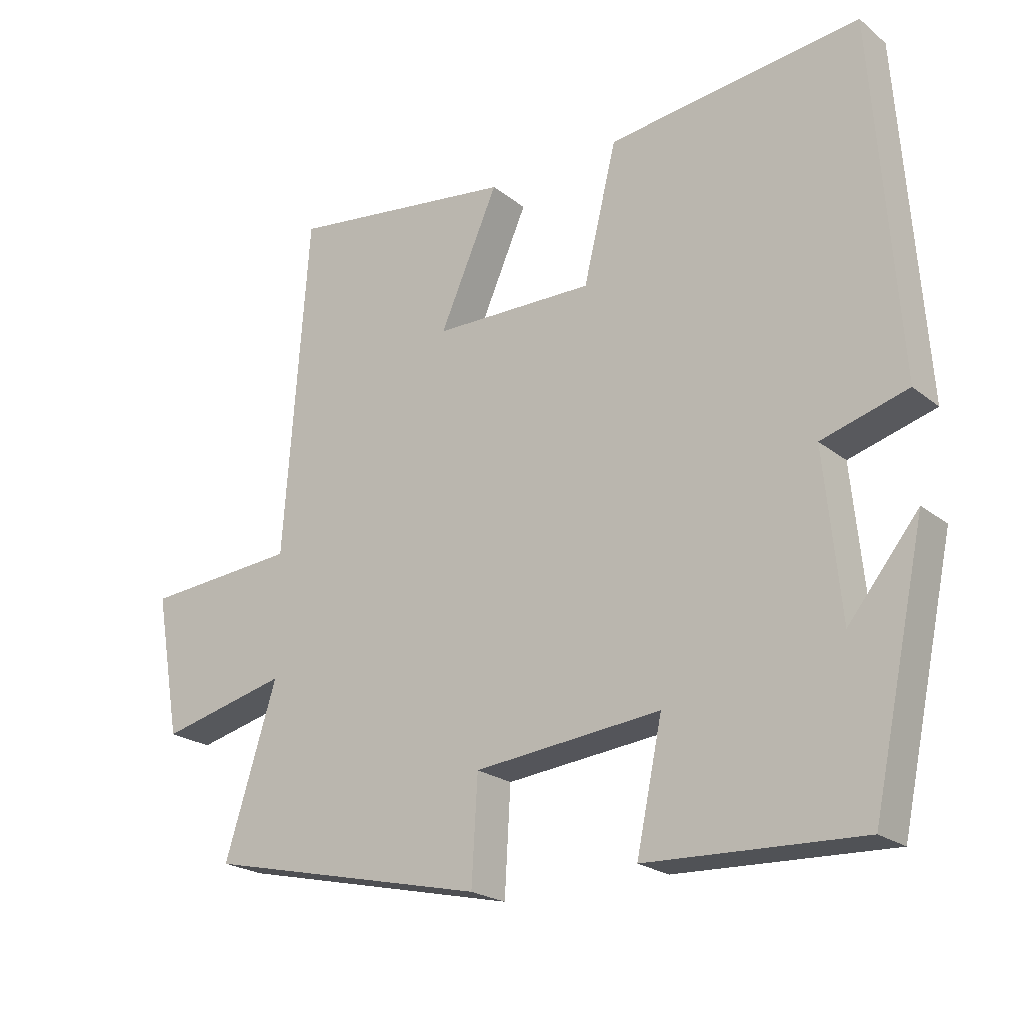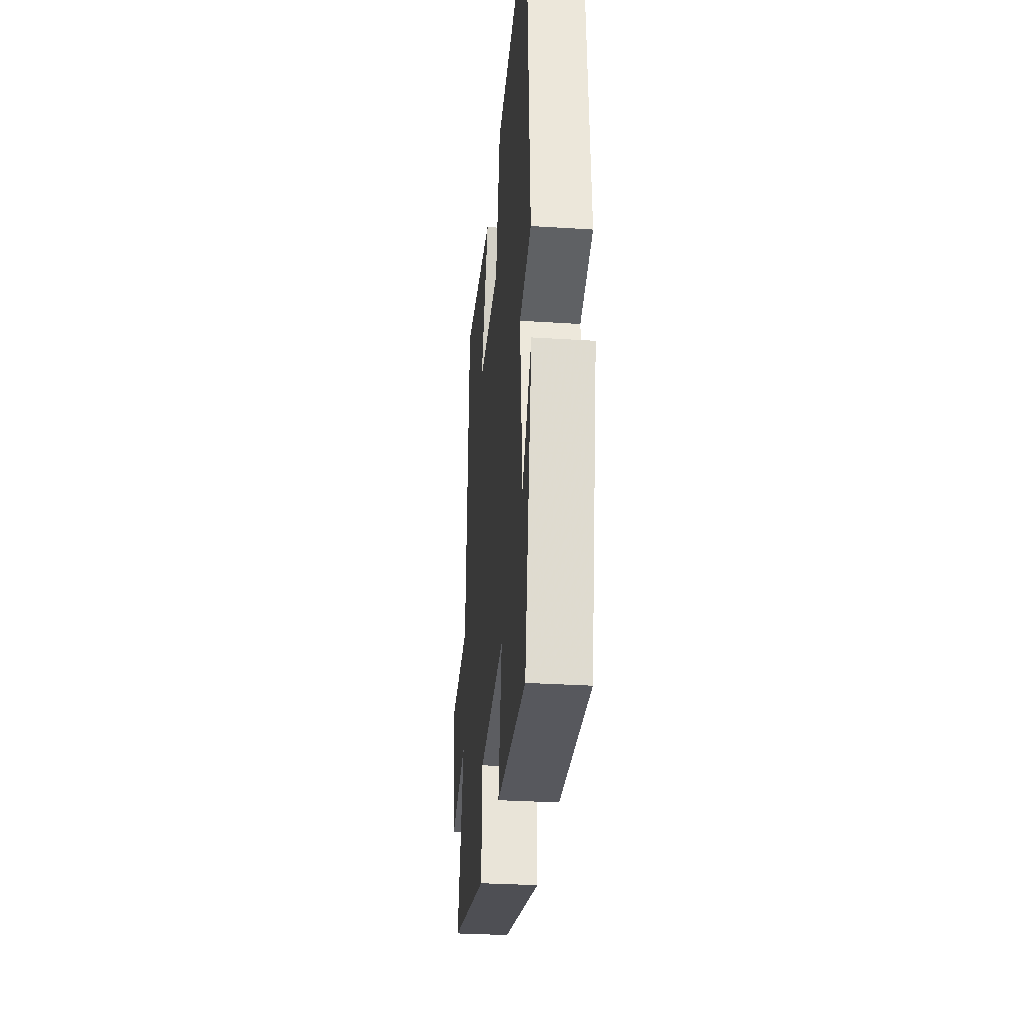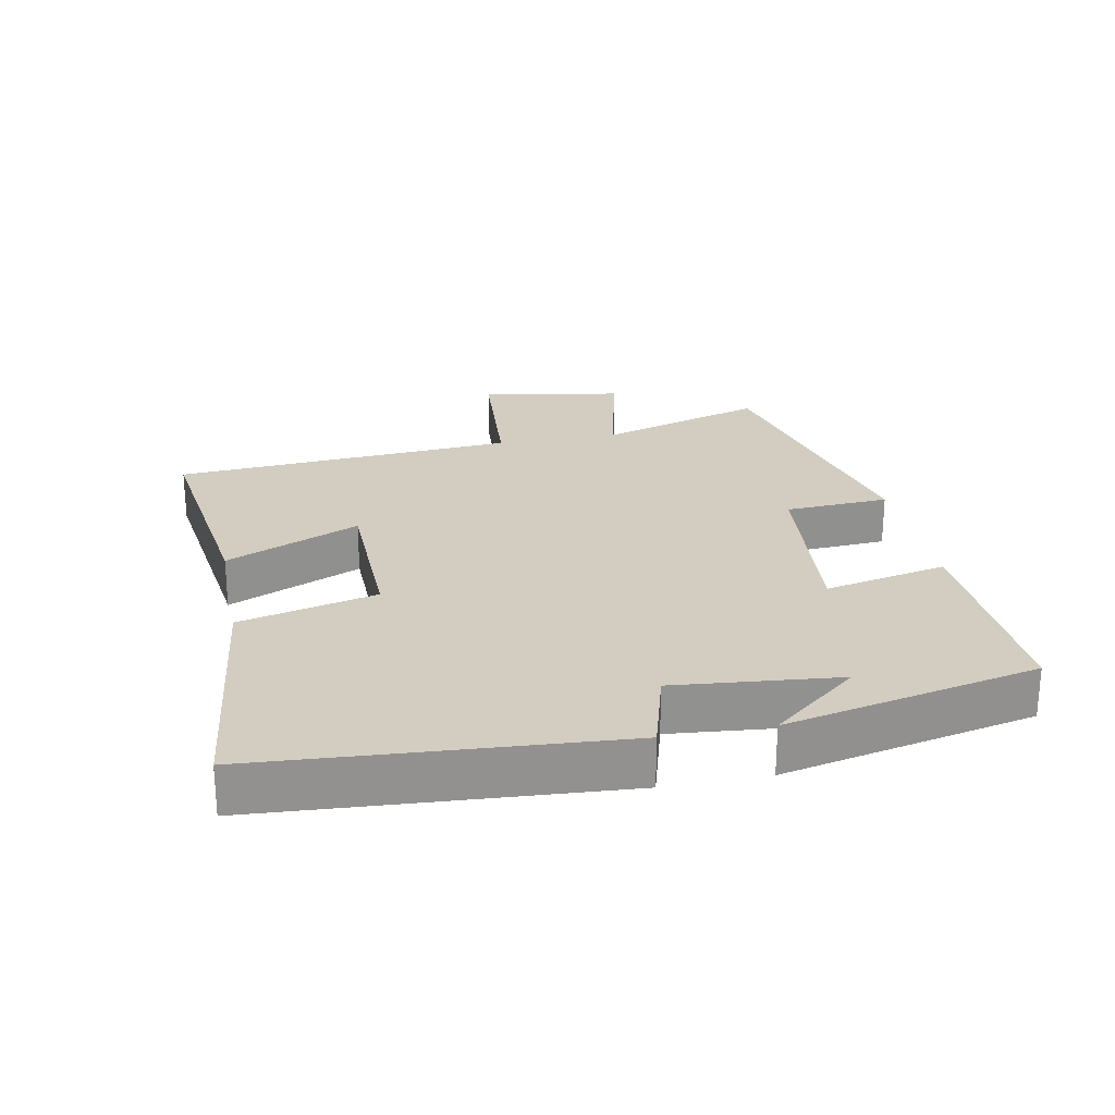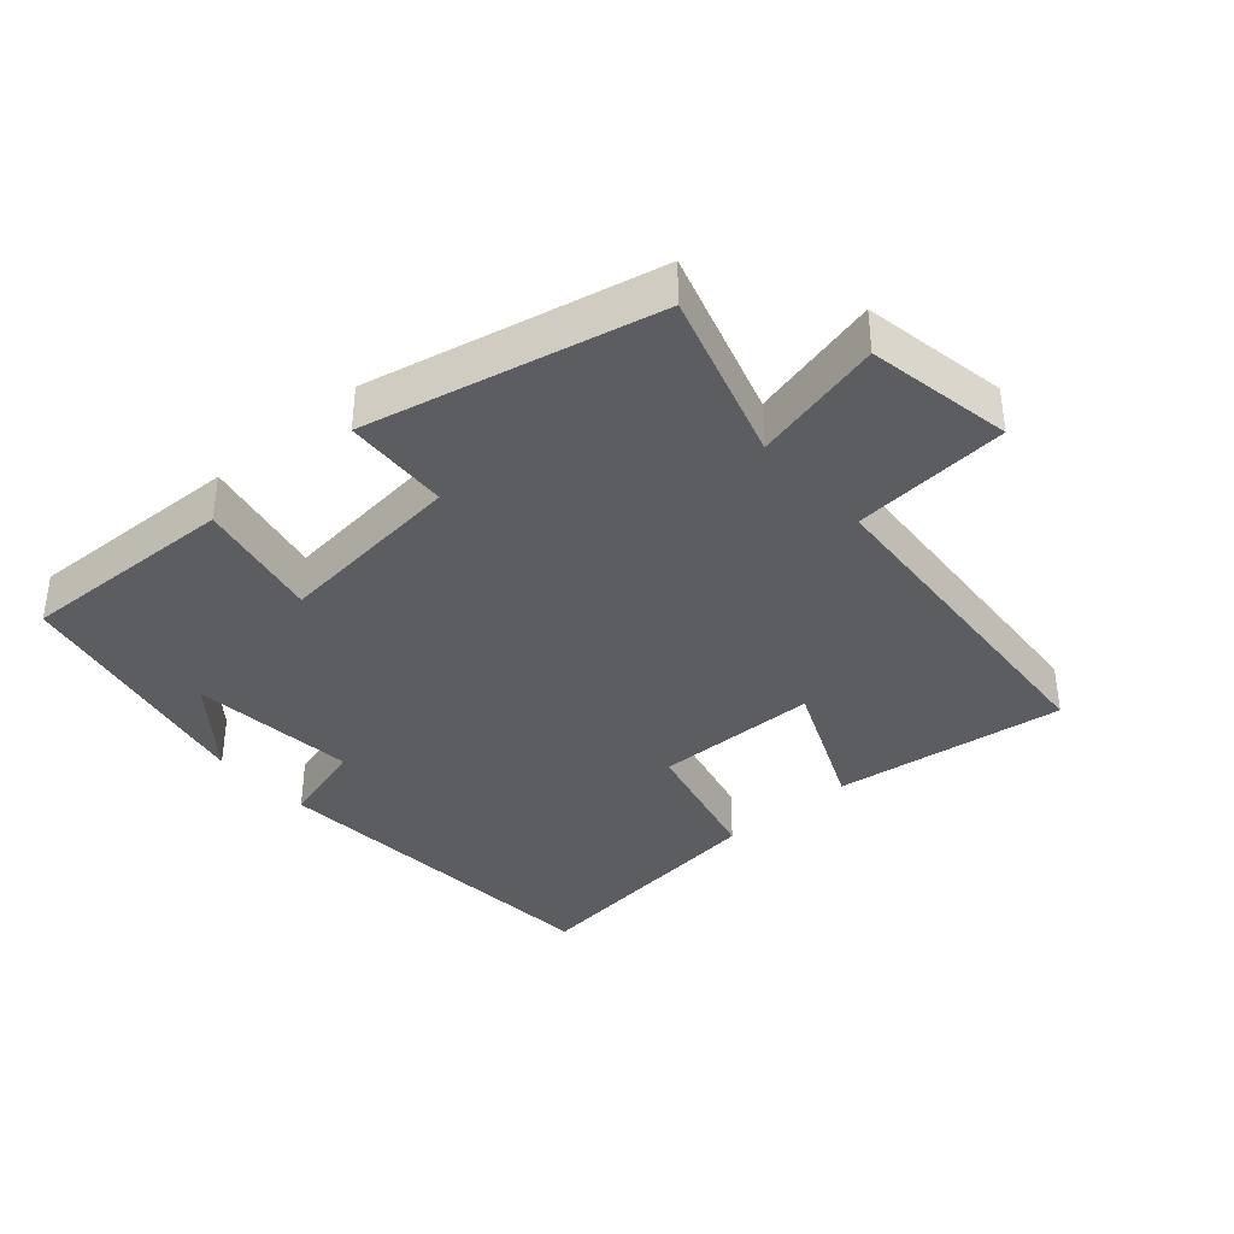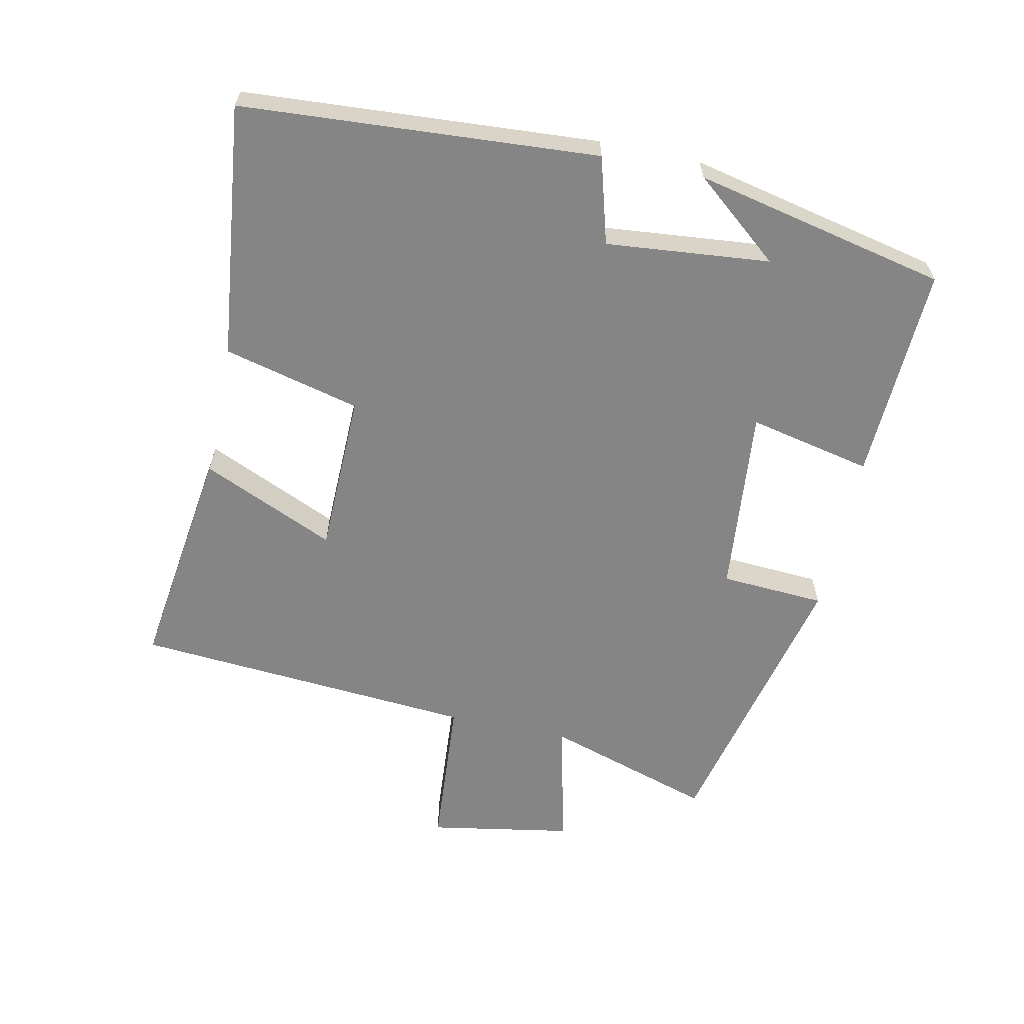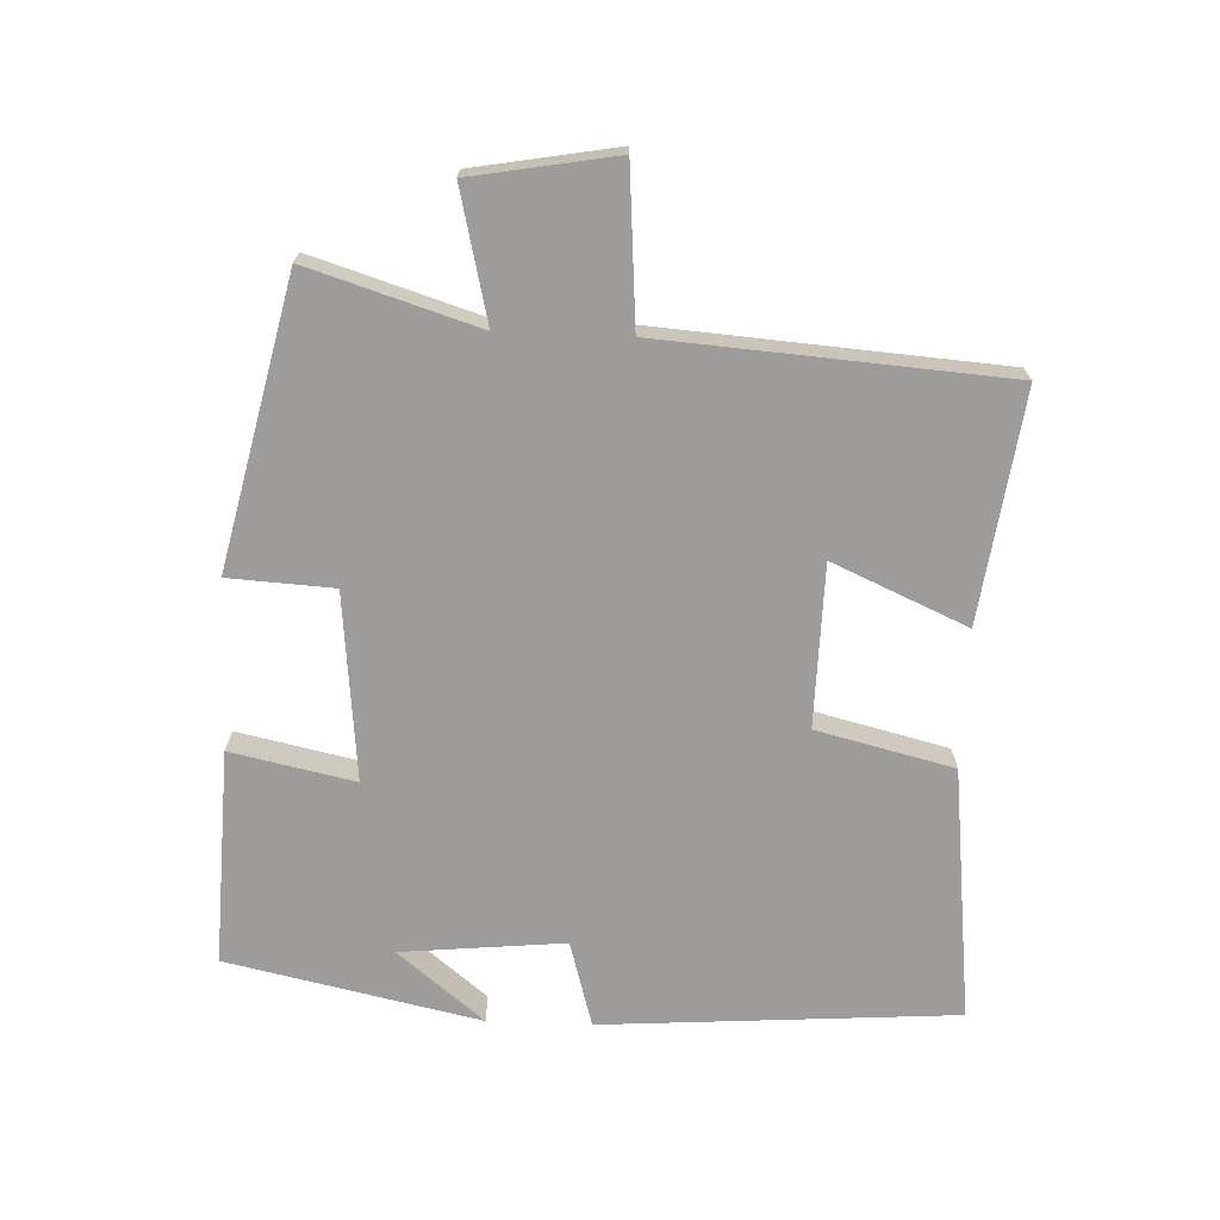
<metadata>
{"format":"obj","ext":"obj","renderer":"f3d","projection":"perspective","resolution":1024,"background":"white","views":[{"elev":-22.1,"azim":36.6,"up":"+Z"},{"elev":-31.2,"azim":84.8,"up":"+Z"},{"elev":24.4,"azim":78.8,"up":"+Y"},{"elev":-37.2,"azim":-138.5,"up":"+Y"},{"elev":-61.8,"azim":77.9,"up":"+Y"},{"elev":-70.1,"azim":-92.3,"up":"+Y"}]}
</metadata>
<code>
v 0.419 0.07 -0.513
v 0.097 0.07 -0.5
v 0.136 0.07 -0.316
v -0.144 0.07 -0.344
v -0.153 0.07 -0.5
v -0.578 0.07 -0.403
v -0.5 0.07 -0.152
v -0.693 0.07 -0.198
v -0.731 0.07 0.016
v -0.5 0.07 0.034
v -0.463 0.07 0.546
v -0.121 0.07 0.5
v -0.209 0.07 0.3
v 0.033 0.07 0.296
v 0.083 0.07 0.5
v 0.463 0.07 0.545
v 0.5 0.07 0.016
v 0.371 0.07 -0.021
v 0.395 0.07 -0.265
v 0.5 0.07 -0.136
v 0.419 0 -0.513
v 0.097 0 -0.5
v 0.136 0 -0.316
v -0.144 0 -0.344
v -0.153 0 -0.5
v -0.578 0 -0.403
v -0.5 0 -0.152
v -0.693 0 -0.198
v -0.731 0 0.016
v -0.5 0 0.034
v -0.463 0 0.546
v -0.121 0 0.5
v -0.209 0 0.3
v 0.033 0 0.296
v 0.083 0 0.5
v 0.463 0 0.545
v 0.5 0 0.016
v 0.371 0 -0.021
v 0.395 0 -0.265
v 0.5 0 -0.136
f 19 20 1
f 18 19 1 2
f 15 16 17 18
f 14 15 18
f 13 14 18
f 10 11 12 13
f 10 13 18
f 7 8 9 10
f 7 10 18
f 4 5 6 7
f 3 4 7 18
f 2 3 18
f 21 40 39
f 22 21 39 38
f 38 37 36 35
f 38 35 34
f 38 34 33
f 33 32 31 30
f 38 33 30
f 30 29 28 27
f 38 30 27
f 27 26 25 24
f 38 27 24 23
f 38 23 22
f 1 21 22 2
f 2 22 23 3
f 3 23 24 4
f 4 24 25 5
f 5 25 26 6
f 6 26 27 7
f 7 27 28 8
f 8 28 29 9
f 9 29 30 10
f 10 30 31 11
f 11 31 32 12
f 12 32 33 13
f 13 33 34 14
f 14 34 35 15
f 15 35 36 16
f 16 36 37 17
f 17 37 38 18
f 18 38 39 19
f 19 39 40 20
f 20 40 21 1

</code>
